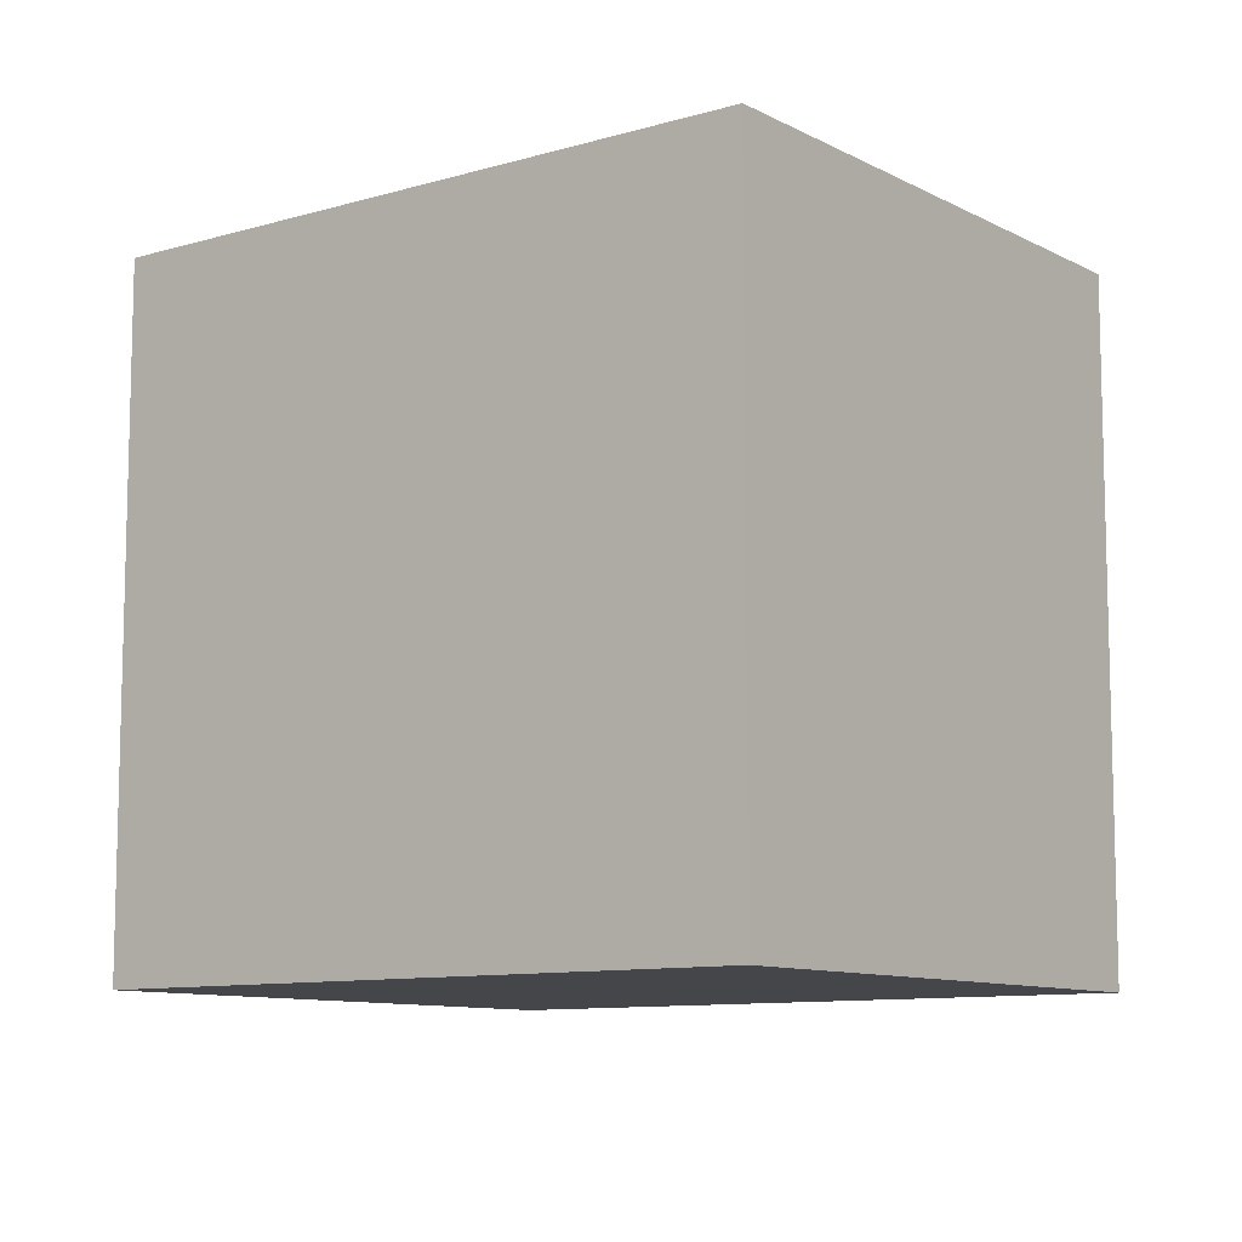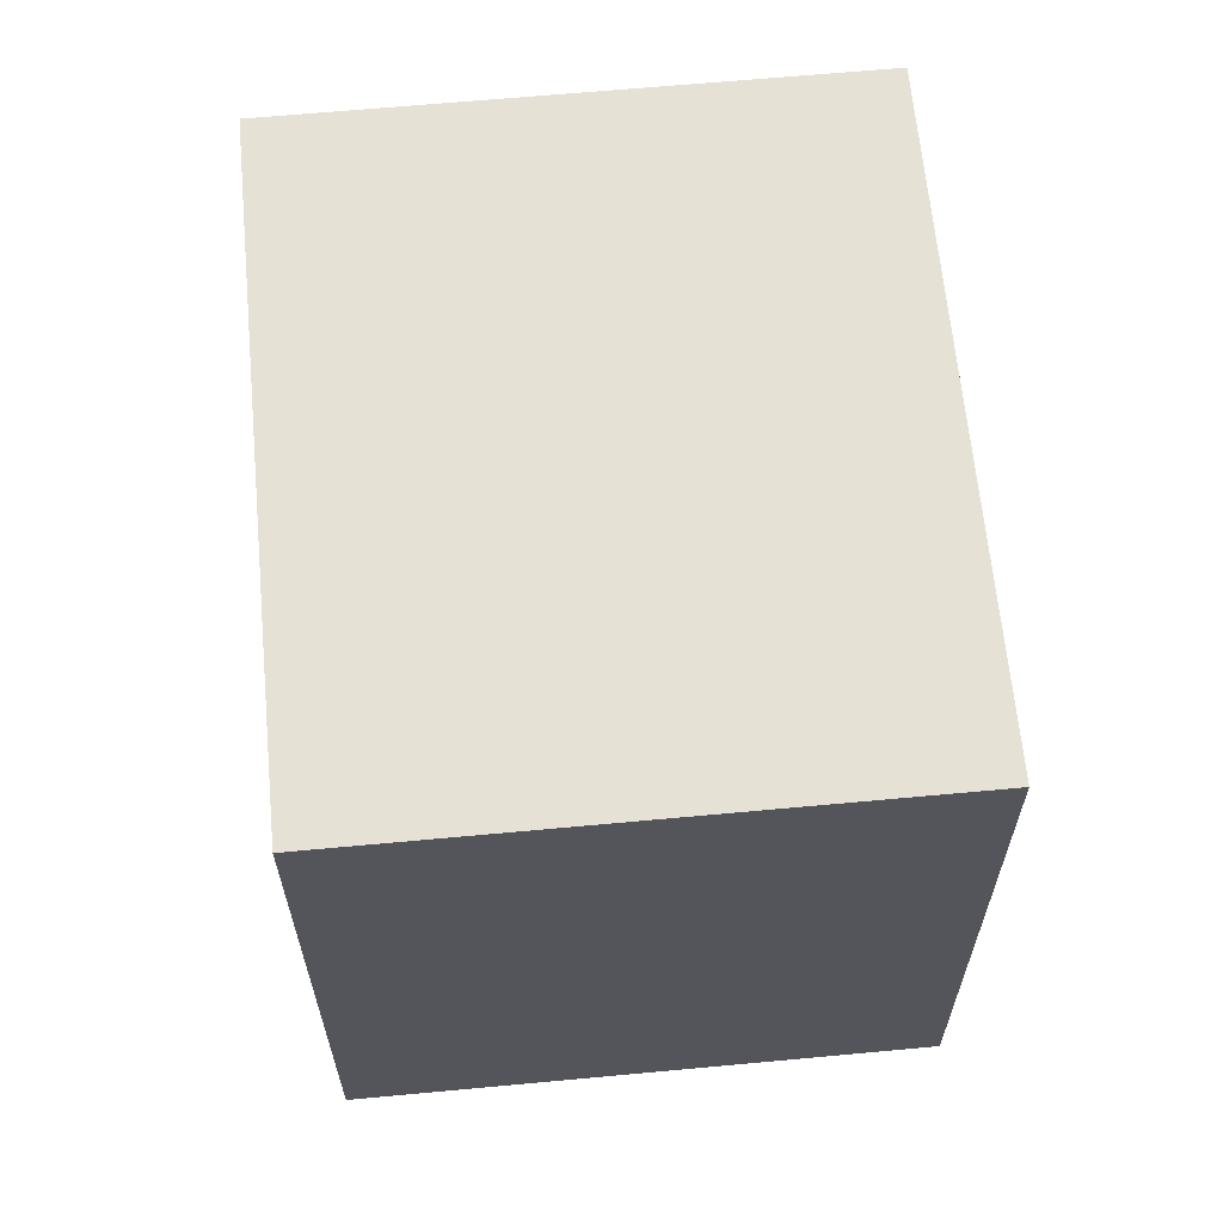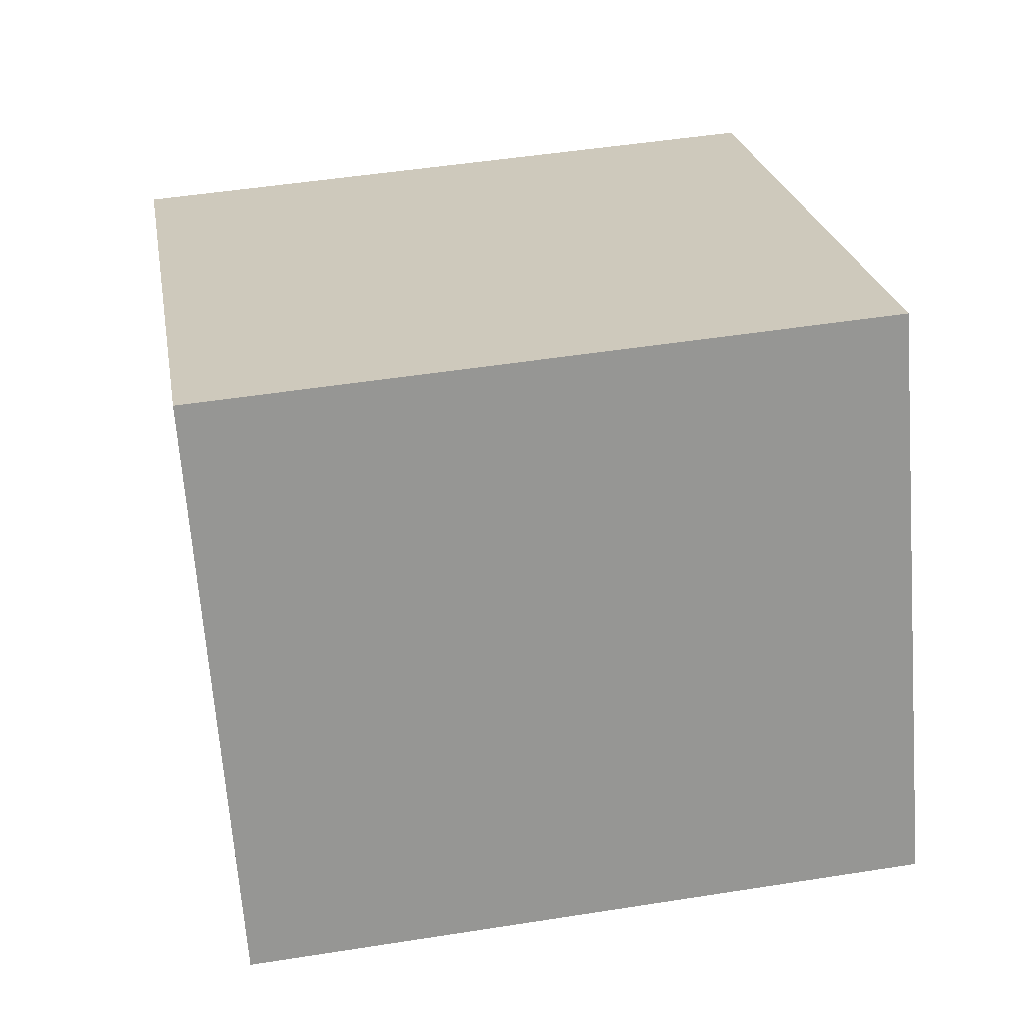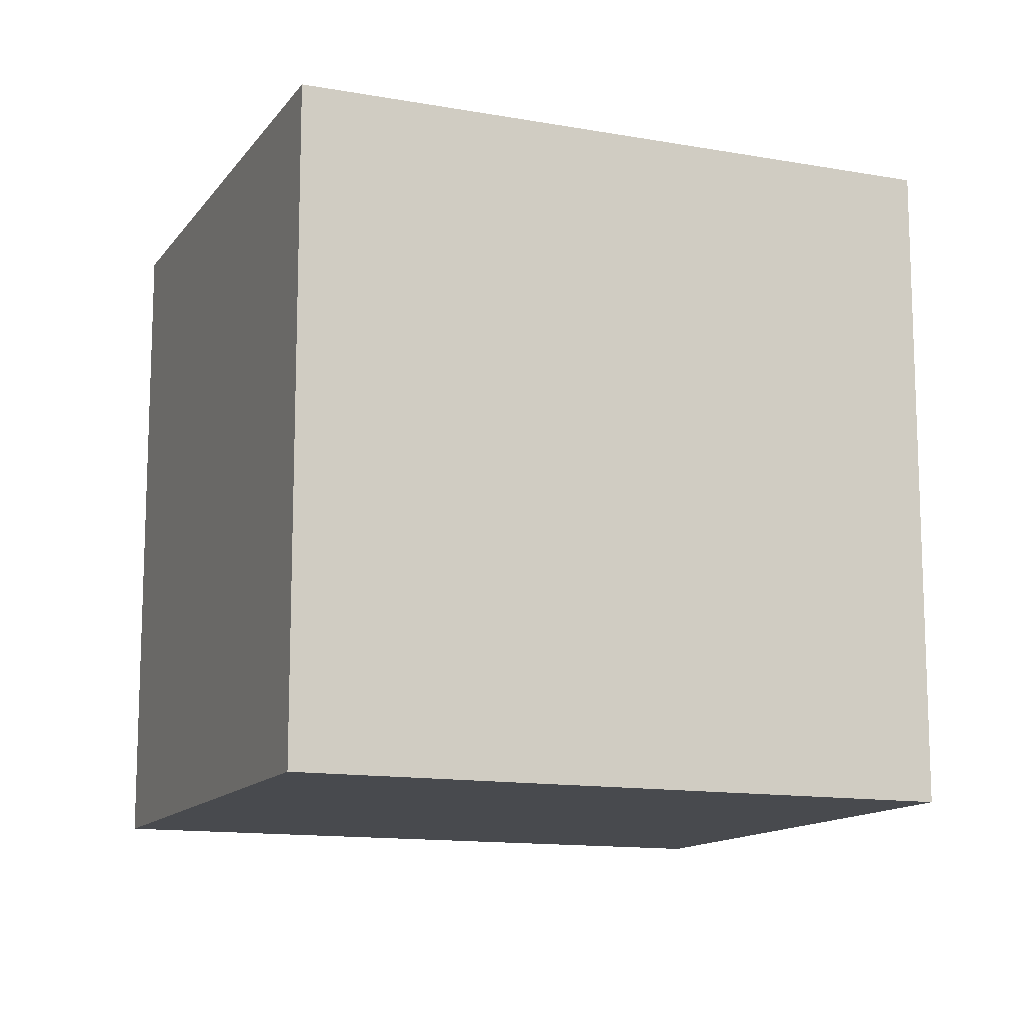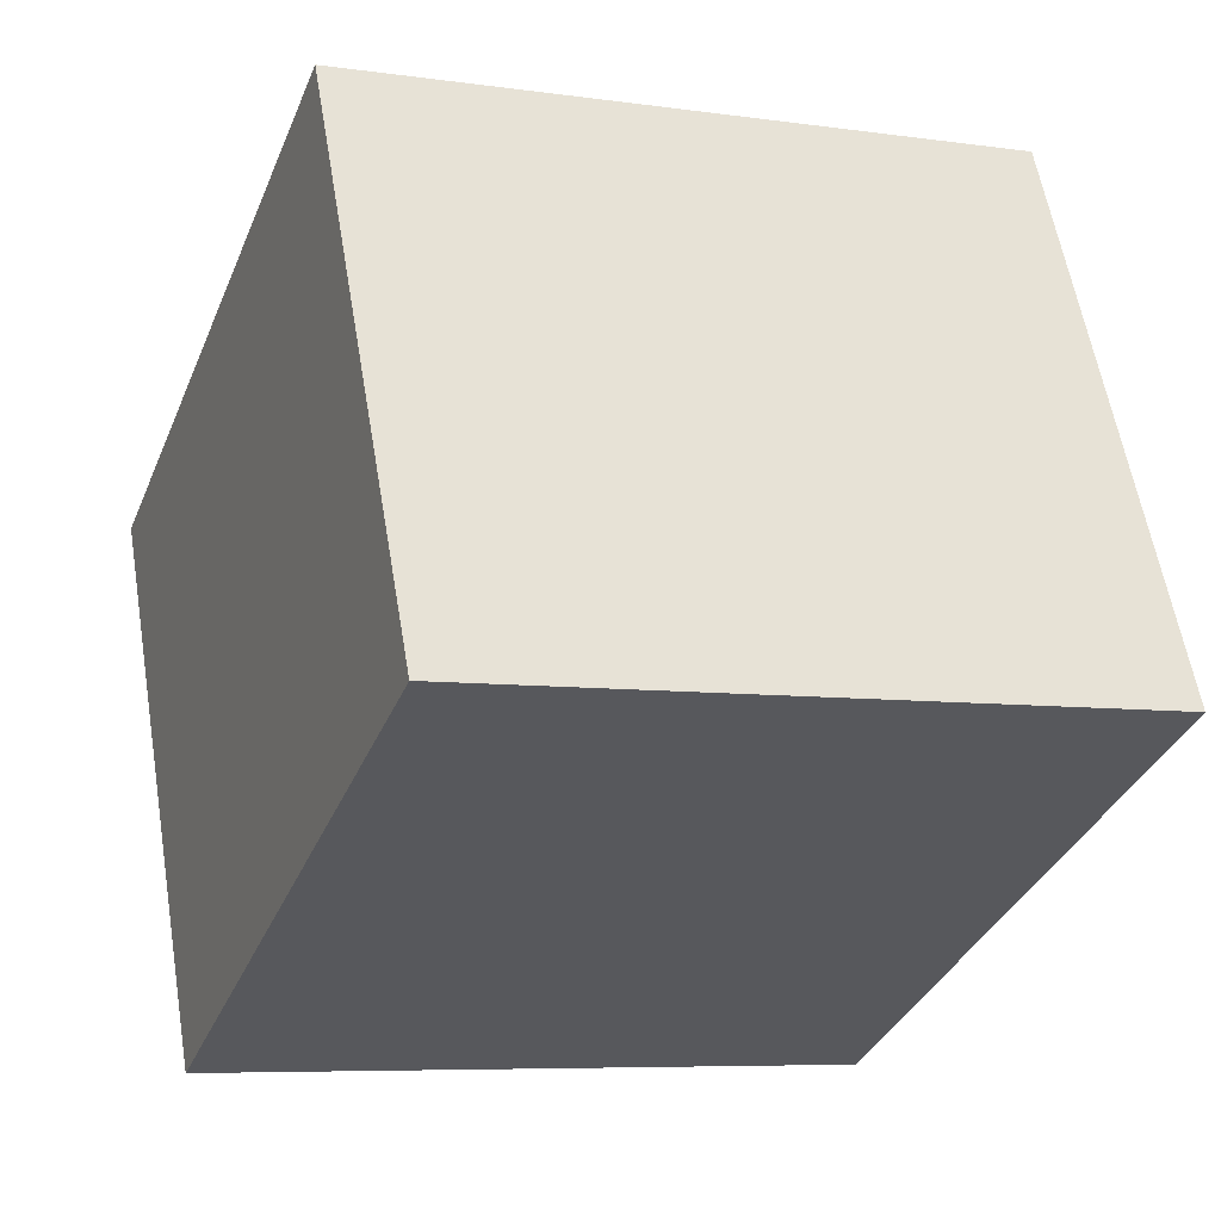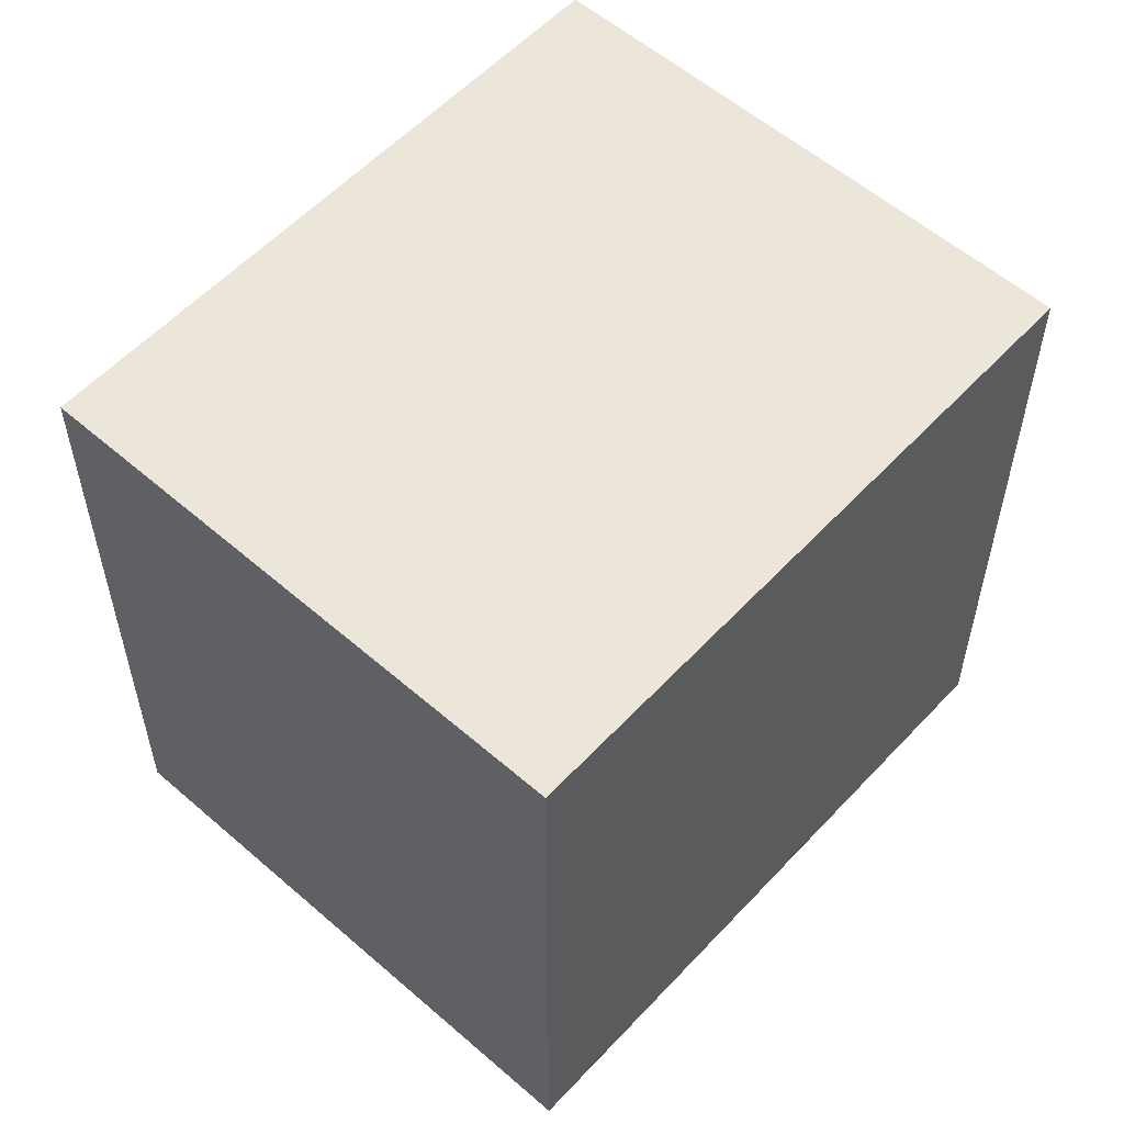
<metadata>
{"format":"obj","ext":"obj","renderer":"f3d","projection":"perspective","resolution":1024,"background":"white","views":[{"elev":-9.8,"azim":62.9,"up":"+Y"},{"elev":64.2,"azim":-69.7,"up":"+Y"},{"elev":48.7,"azim":-100.0,"up":"+Z"},{"elev":-13.0,"azim":3.3,"up":"+Y"},{"elev":-7.0,"azim":-112.5,"up":"+Z"},{"elev":56.6,"azim":-22.1,"up":"+Y"}]}
</metadata>
<code>
v  19.44 15.01 5.167
v  0.0003197 15.01 -0.0004747
v  5.662 15.01 11.79
v  13.77 15.01 -6.62
v  0 0 0
v  19.44 -3.164e-16 5.168
v  5.662 -7.218e-16 11.79
v  13.77 4.054e-16 -6.62
g defaultobject
f 1 2 3
f 2 1 4
f 5 6 7
f 6 5 8
f 3 5 7
f 5 3 2
f 2 8 5
f 8 2 4
f 8 1 6
f 1 8 4
f 6 3 7
f 3 6 1

</code>
